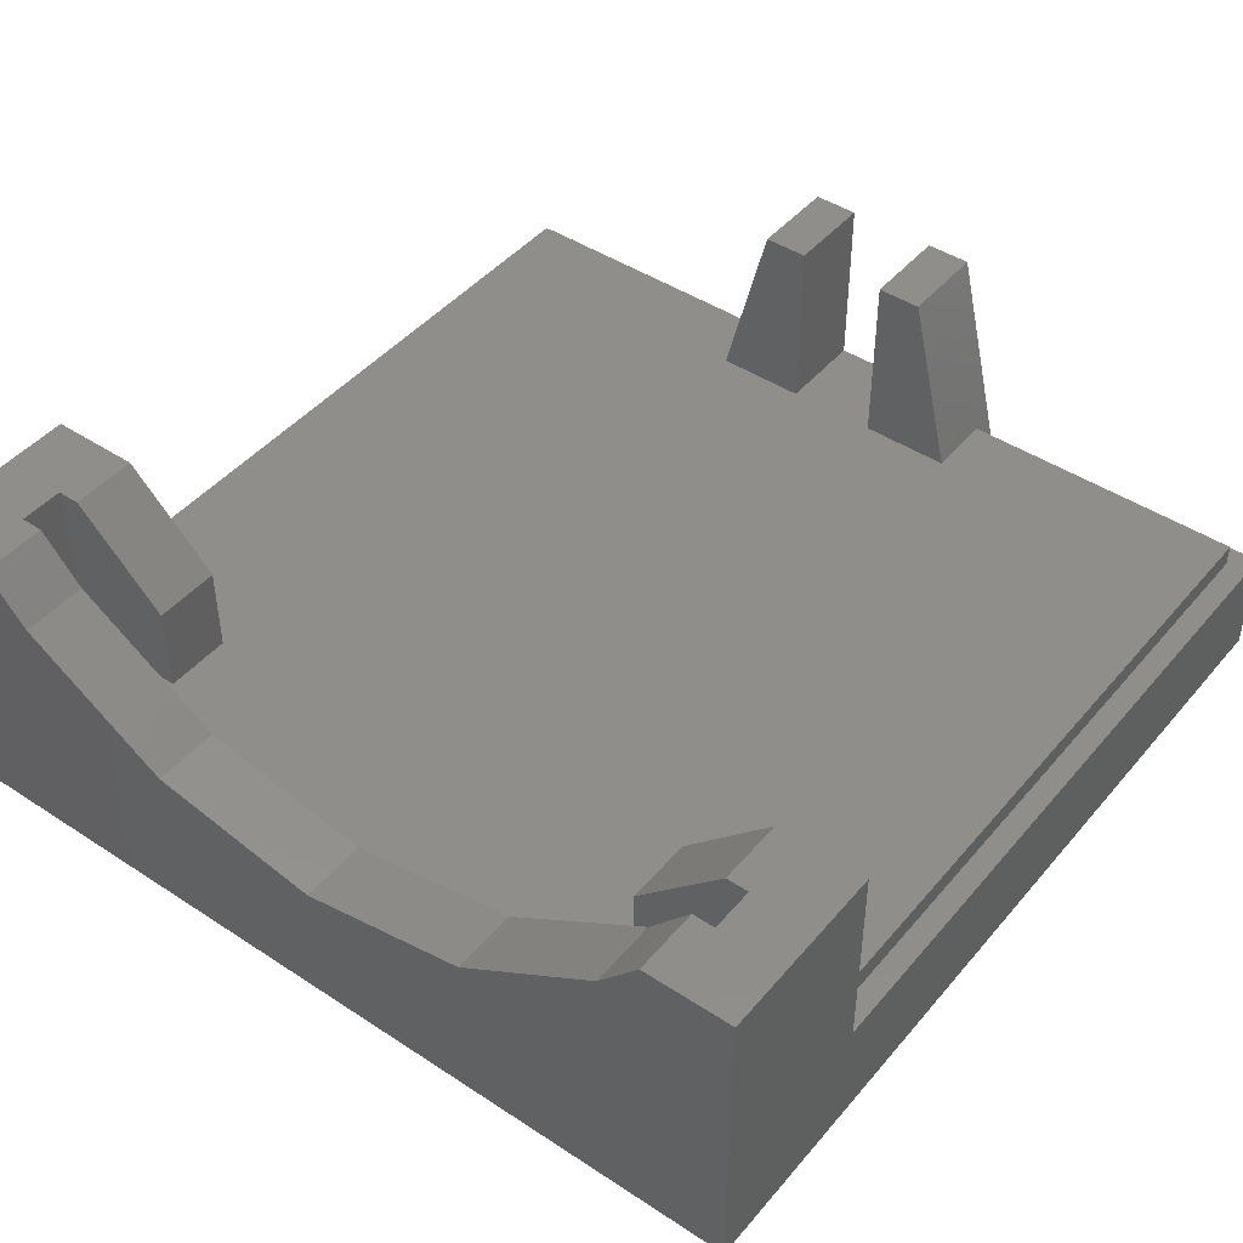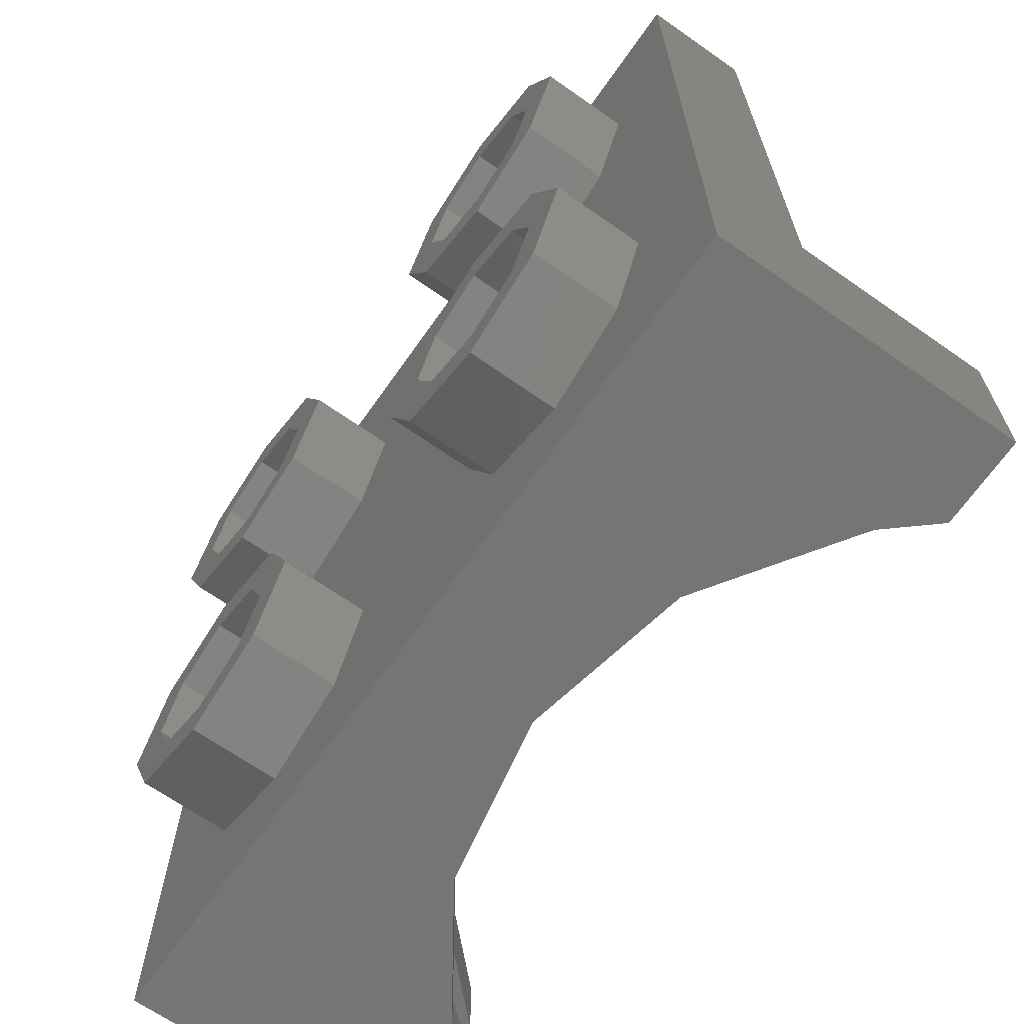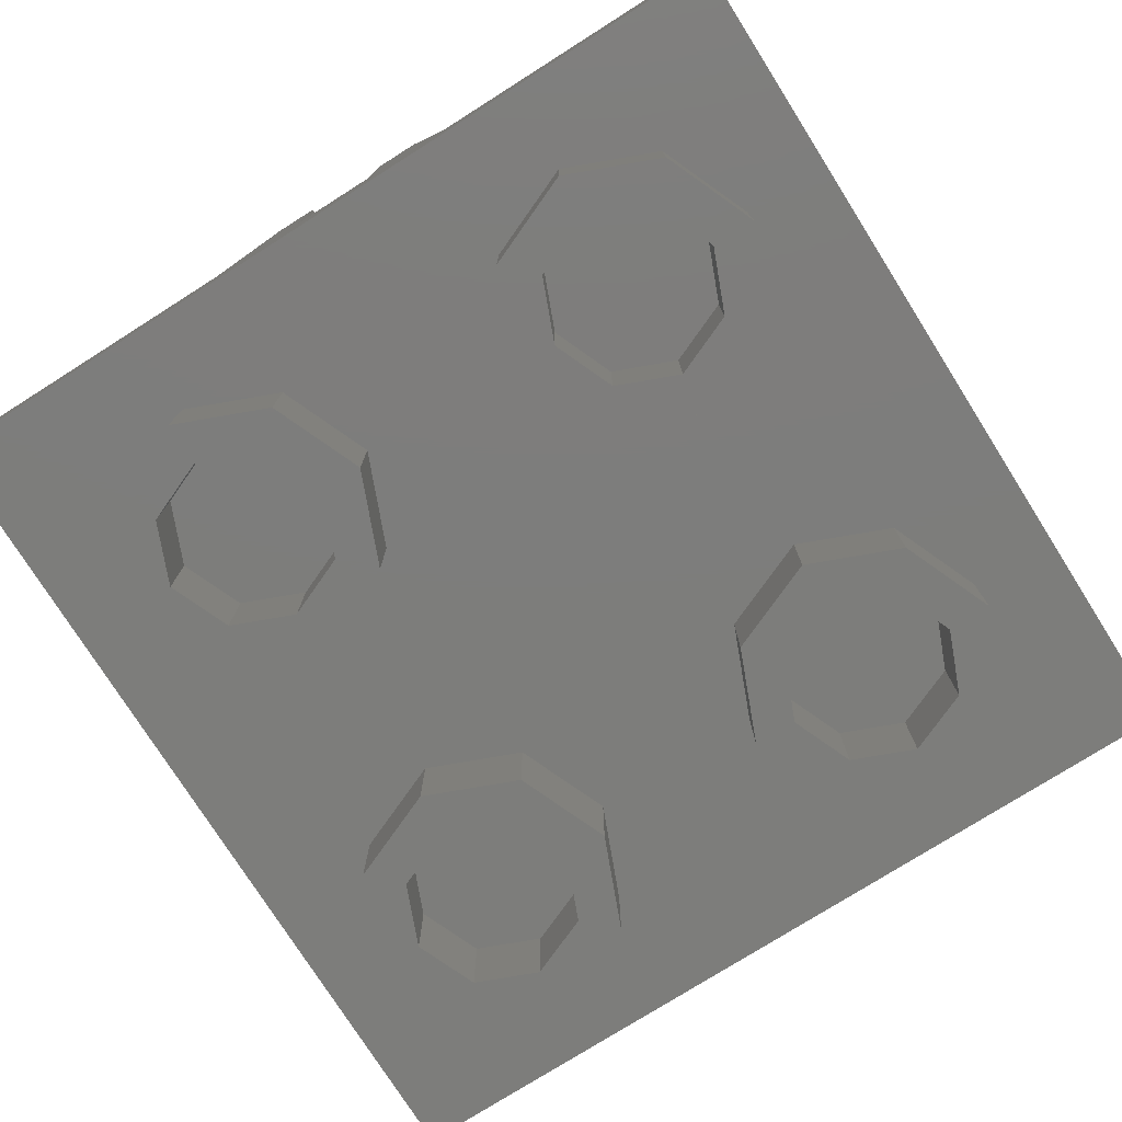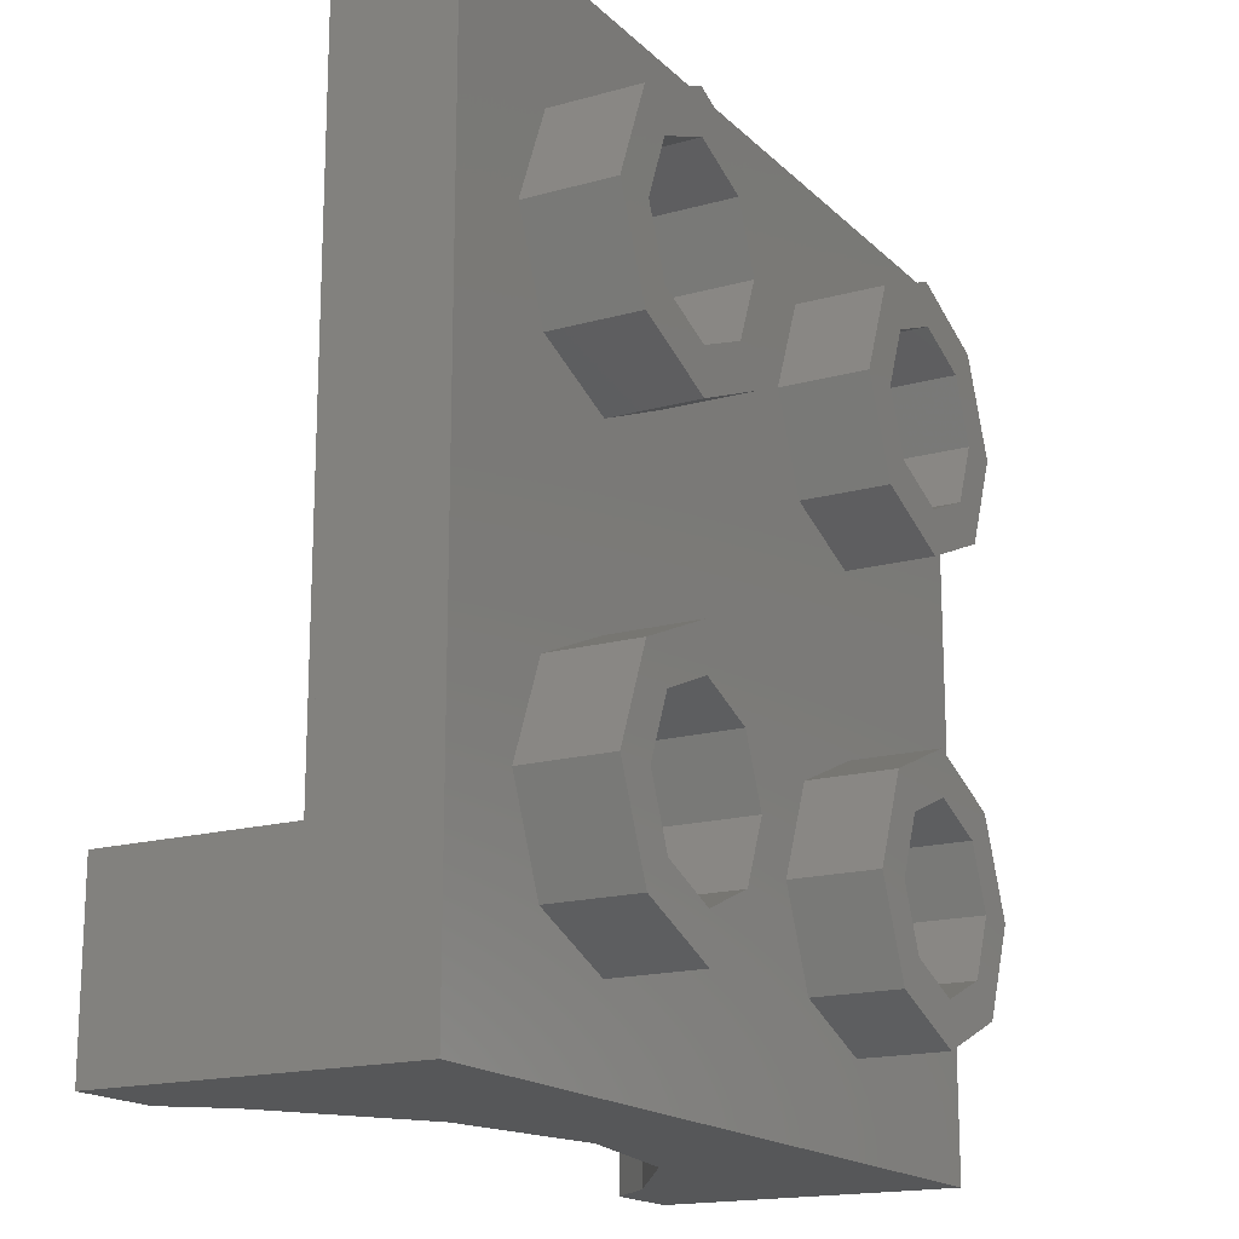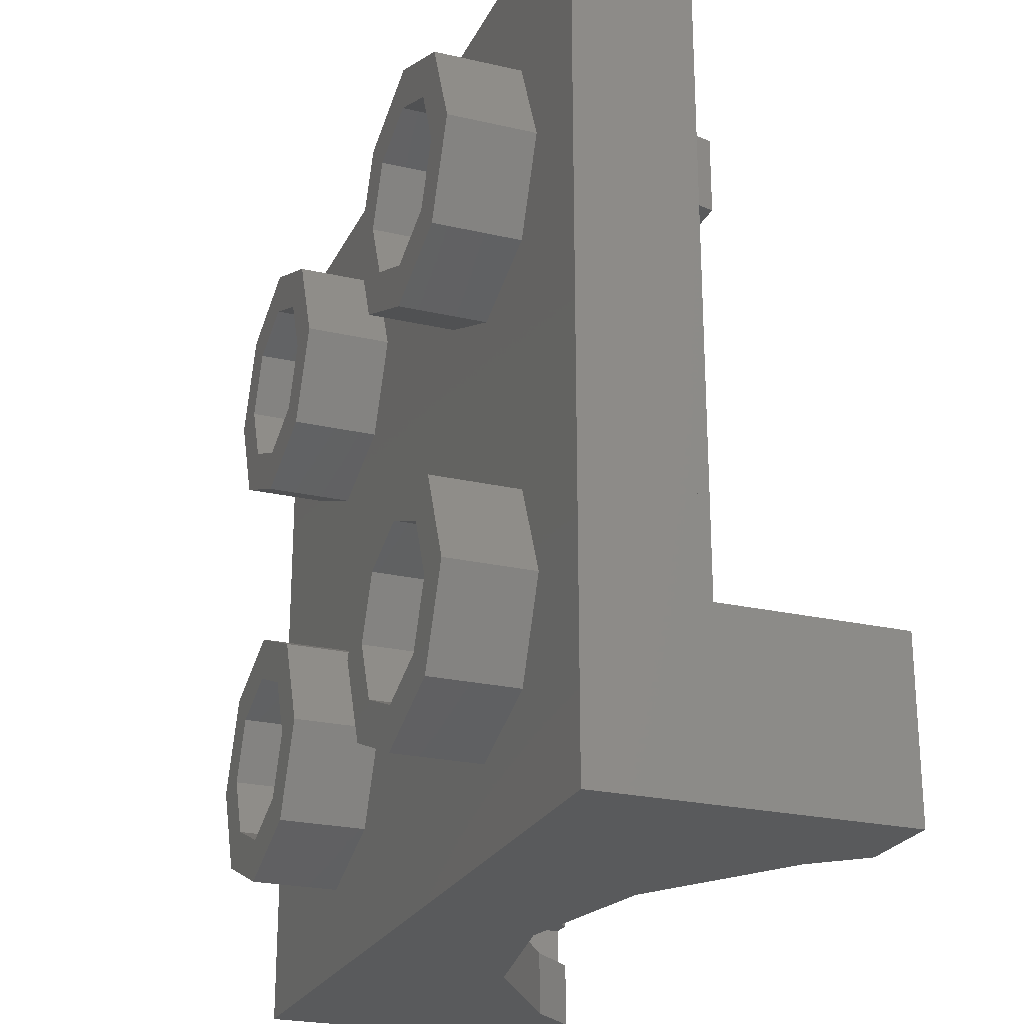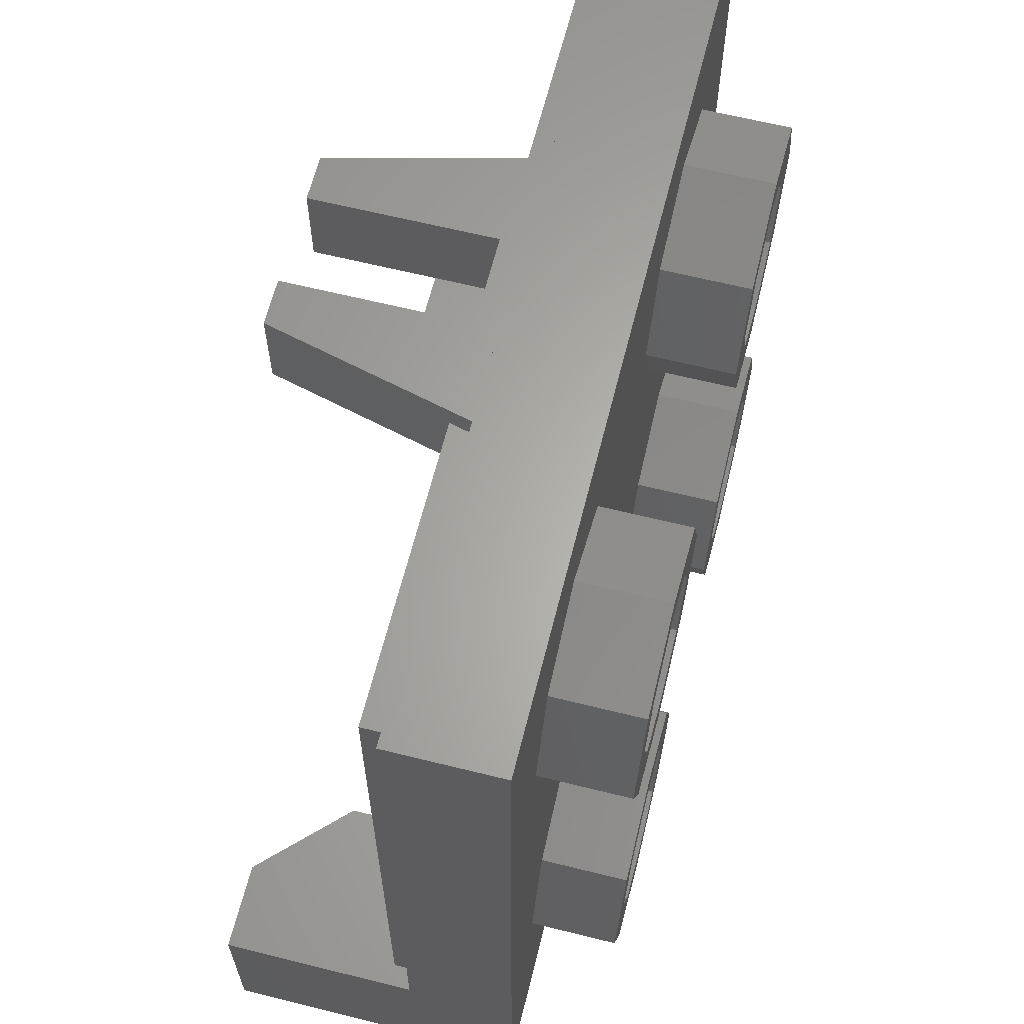
<metadata>
{"format":"stl","ext":"stl","renderer":"f3d","projection":"perspective","resolution":1024,"background":"white","views":[{"elev":45.1,"azim":-142.7,"up":"+Y"},{"elev":-67.3,"azim":54.9,"up":"+Z"},{"elev":-76.6,"azim":32.3,"up":"+Y"},{"elev":-17.1,"azim":-60.7,"up":"+Z"},{"elev":-24.1,"azim":69.1,"up":"+Z"},{"elev":63.6,"azim":-75.9,"up":"+Z"}]}
</metadata>
<code>
# stl→obj: 210 verts, 326 faces
v 0.8 0.16 -0.48
v 0.64 0.16 -0.48
v 0.76 -0.16 -0.48
v 0.68 -0.16 -0.6
v 0.64 0.16 -0.6
v 0.68 0.16 -0.6
v 0.68 -0.16 -0.68
v 0.5657 0.07432 -0.68
v 0.3061 -0.09912 -0.68
v 0 -0.16 -0.68
v -0.76 -0.16 -0.48
v -0.64 0.16 -0.48
v -0.8 0.16 -0.48
v -0.68 -0.16 -0.6
v -0.68 0.16 -0.6
v -0.64 0.16 -0.6
v -0.5657 0.07432 -0.68
v -0.68 -0.16 -0.68
v -0.3061 -0.09912 -0.68
v -0.8 -0.16 -0.8
v -0.5657 0.07432 -0.8
v -0.3061 -0.0991 -0.8
v 0 -0.16 -0.8
v 0.3061 -0.0991 -0.8
v 0.8 -0.16 -0.8
v 0.5657 0.07432 -0.8
v 0.8 -0.4 -0.8
v 0.8 -0.4 0.8
v -0.8 -0.4 0.8
v -0.8 -0.4 -0.8
v 0.8 -0.2 -0.48
v 0.8 -0.2 0.8
v -0.8 -0.2 0.8
v -0.8 -0.2 -0.48
v 0.8 0.16 -0.8
v -0.8 0.16 -0.8
v 0.48 -0.16 -0.48
v 0.48 0 -0.48
v 0.48 -0.16 -0.6
v 0.48 0 -0.6
v 0.68 0.16 -0.68
v 0.64 0.16 -0.68
v -0.48 -0.16 -0.48
v -0.48 0 -0.48
v -0.48 -0.16 -0.6
v -0.48 0 -0.6
v -0.68 0.16 -0.68
v -0.64 0.16 -0.68
v 0.64 0.16 -0.8
v -0.64 0.16 -0.8
v 0.24 -0.16 0.64
v 0.16 0.16 0.64
v 0.16 0.16 0.8
v 0.24 -0.16 0.76
v -0.24 -0.16 0.76
v -0.16 0.16 0.8
v -0.16 0.16 0.64
v -0.24 -0.16 0.64
v 0.25 -0.2 0.8
v 0.08 0.16 0.8
v 0.08 -0.16 0.8
v 0.08 -0.16 0.64
v 0.08 0.16 0.64
v -0.25 -0.2 0.8
v -0.08 -0.16 0.8
v -0.08 0.16 0.8
v -0.08 0.16 0.64
v -0.08 -0.16 0.64
v -0.76 -0.2 -0.48
v 0.76 -0.2 -0.48
v -0.25 -0.2 0.76
v 0.25 -0.2 0.76
v 0.76 -0.2 0.76
v 0.76 -0.16 0.76
v -0.76 -0.2 0.76
v -0.76 -0.16 0.76
v -0.5657 0.07431 -0.8
v -0.5657 0.07431 -0.68
v -0.3061 -0.0991 -0.68
v 0.3061 -0.0991 -0.68
v 0.5657 0.07431 -0.68
v 0.5657 0.07431 -0.8
v -0.24 -0.4 -0.4
v -0.24 -0.56 -0.4
v -0.2869 -0.56 -0.2869
v -0.2869 -0.4 -0.2869
v -0.4 -0.56 -0.24
v -0.4 -0.4 -0.24
v -0.5131 -0.56 -0.2869
v -0.5131 -0.4 -0.2869
v -0.56 -0.56 -0.4
v -0.56 -0.4 -0.4
v -0.5131 -0.56 -0.5131
v -0.5131 -0.4 -0.5131
v -0.4 -0.56 -0.56
v -0.4 -0.4 -0.56
v -0.2869 -0.56 -0.5131
v -0.2869 -0.4 -0.5131
v -0.16 -0.56 -0.4
v -0.16 -0.4 -0.4
v -0.2303 -0.4 -0.2303
v -0.2303 -0.56 -0.2303
v -0.4 -0.4 -0.16
v -0.4 -0.56 -0.16
v -0.5697 -0.4 -0.2303
v -0.5697 -0.56 -0.2303
v -0.64 -0.4 -0.4
v -0.64 -0.56 -0.4
v -0.5697 -0.4 -0.5697
v -0.5697 -0.56 -0.5697
v -0.4 -0.4 -0.64
v -0.4 -0.56 -0.64
v -0.2303 -0.4 -0.5697
v -0.2303 -0.56 -0.5697
v 0.56 -0.4 -0.4
v 0.56 -0.56 -0.4
v 0.5131 -0.56 -0.2869
v 0.5131 -0.4 -0.2869
v 0.4 -0.56 -0.24
v 0.4 -0.4 -0.24
v 0.2869 -0.56 -0.2869
v 0.2869 -0.4 -0.2869
v 0.24 -0.56 -0.4
v 0.24 -0.4 -0.4
v 0.2869 -0.56 -0.5131
v 0.2869 -0.4 -0.5131
v 0.4 -0.56 -0.56
v 0.4 -0.4 -0.56
v 0.5131 -0.56 -0.5131
v 0.5131 -0.4 -0.5131
v 0.64 -0.56 -0.4
v 0.64 -0.4 -0.4
v 0.5697 -0.4 -0.2303
v 0.5697 -0.56 -0.2303
v 0.4 -0.4 -0.16
v 0.4 -0.56 -0.16
v 0.2303 -0.4 -0.2303
v 0.2303 -0.56 -0.2303
v 0.16 -0.4 -0.4
v 0.16 -0.56 -0.4
v 0.2303 -0.4 -0.5697
v 0.2303 -0.56 -0.5697
v 0.4 -0.4 -0.64
v 0.4 -0.56 -0.64
v 0.5697 -0.4 -0.5697
v 0.5697 -0.56 -0.5697
v -0.24 -0.4 0.4
v -0.24 -0.56 0.4
v -0.2869 -0.56 0.5131
v -0.2869 -0.4 0.5131
v -0.4 -0.56 0.56
v -0.4 -0.4 0.56
v -0.5131 -0.56 0.5131
v -0.5131 -0.4 0.5131
v -0.56 -0.56 0.4
v -0.56 -0.4 0.4
v -0.5131 -0.56 0.2869
v -0.5131 -0.4 0.2869
v -0.4 -0.56 0.24
v -0.4 -0.4 0.24
v -0.2869 -0.56 0.2869
v -0.2869 -0.4 0.2869
v -0.16 -0.56 0.4
v -0.16 -0.4 0.4
v -0.2303 -0.4 0.5697
v -0.2303 -0.56 0.5697
v -0.4 -0.4 0.64
v -0.4 -0.56 0.64
v -0.5697 -0.4 0.5697
v -0.5697 -0.56 0.5697
v -0.64 -0.4 0.4
v -0.64 -0.56 0.4
v -0.5697 -0.4 0.2303
v -0.5697 -0.56 0.2303
v -0.4 -0.4 0.16
v -0.4 -0.56 0.16
v -0.2303 -0.4 0.2303
v -0.2303 -0.56 0.2303
v 0.56 -0.4 0.4
v 0.56 -0.56 0.4
v 0.5131 -0.56 0.5131
v 0.5131 -0.4 0.5131
v 0.4 -0.56 0.56
v 0.4 -0.4 0.56
v 0.2869 -0.56 0.5131
v 0.2869 -0.4 0.5131
v 0.24 -0.56 0.4
v 0.24 -0.4 0.4
v 0.2869 -0.56 0.2869
v 0.2869 -0.4 0.2869
v 0.4 -0.56 0.24
v 0.4 -0.4 0.24
v 0.5131 -0.56 0.2869
v 0.5131 -0.4 0.2869
v 0.64 -0.56 0.4
v 0.64 -0.4 0.4
v 0.5697 -0.4 0.5697
v 0.5697 -0.56 0.5697
v 0.4 -0.4 0.64
v 0.4 -0.56 0.64
v 0.2303 -0.4 0.5697
v 0.2303 -0.56 0.5697
v 0.16 -0.4 0.4
v 0.16 -0.56 0.4
v 0.2303 -0.4 0.2303
v 0.2303 -0.56 0.2303
v 0.4 -0.4 0.16
v 0.4 -0.56 0.16
v 0.5697 -0.4 0.2303
v 0.5697 -0.56 0.2303
f 1 2 3
f 4 5 6
f 7 8 9
f 7 9 10
f 11 12 13
f 14 15 16
f 17 18 19
f 19 18 10
f 20 21 22
f 20 22 23
f 23 24 25
f 24 26 25
f 27 28 29
f 27 29 30
f 27 31 32
f 27 32 28
f 30 29 33
f 30 33 34
f 27 35 1
f 27 1 31
f 30 34 13
f 30 13 36
f 37 3 2
f 37 2 38
f 39 40 5
f 39 5 4
f 8 7 41
f 8 41 42
f 12 11 43
f 12 43 44
f 45 14 16
f 45 16 46
f 47 18 17
f 47 17 48
f 2 1 6
f 2 6 5
f 1 35 41
f 1 41 6
f 35 49 42
f 35 42 41
f 49 26 8
f 49 8 42
f 12 16 15
f 12 15 13
f 13 15 47
f 13 47 36
f 36 47 48
f 36 48 50
f 50 48 17
f 50 17 21
f 26 49 35
f 26 35 25
f 21 20 36
f 21 36 50
f 27 30 20
f 27 20 25
f 51 52 53
f 51 53 54
f 55 56 57
f 55 57 58
f 59 53 60
f 59 60 61
f 51 62 63
f 51 63 52
f 64 65 66
f 64 66 56
f 58 57 67
f 58 67 68
f 34 69 11
f 34 11 13
f 31 1 3
f 31 3 70
f 71 64 56
f 71 56 55
f 53 59 72
f 53 72 54
f 54 72 73
f 54 73 74
f 72 59 32
f 72 32 73
f 31 70 73
f 31 73 32
f 75 71 55
f 75 55 76
f 33 64 71
f 33 71 75
f 75 69 34
f 75 34 33
f 59 61 65
f 59 65 64
f 51 54 74
f 51 74 3
f 51 3 7
f 51 7 61
f 7 18 65
f 7 65 61
f 76 55 58
f 76 58 11
f 18 11 58
f 18 58 65
f 2 5 40
f 2 40 38
f 40 39 37
f 40 37 38
f 7 4 6
f 7 6 41
f 44 43 45
f 44 45 46
f 44 46 16
f 44 16 12
f 15 14 18
f 15 18 47
f 77 78 79
f 77 79 22
f 22 79 10
f 22 10 23
f 23 10 80
f 23 80 24
f 24 80 81
f 24 81 82
f 67 57 56
f 67 56 66
f 67 66 65
f 67 65 68
f 62 61 60
f 62 60 63
f 60 53 52
f 60 52 63
f 3 74 73
f 3 73 70
f 11 69 75
f 11 75 76
f 32 33 29
f 32 29 28
f 83 84 85
f 83 85 86
f 86 85 87
f 86 87 88
f 88 87 89
f 88 89 90
f 90 89 91
f 90 91 92
f 92 91 93
f 92 93 94
f 94 93 95
f 94 95 96
f 96 95 97
f 96 97 98
f 98 97 84
f 98 84 83
f 99 100 101
f 99 101 102
f 102 101 103
f 102 103 104
f 104 103 105
f 104 105 106
f 106 105 107
f 106 107 108
f 108 107 109
f 108 109 110
f 110 109 111
f 110 111 112
f 112 111 113
f 112 113 114
f 114 113 100
f 114 100 99
f 84 99 102
f 84 102 85
f 85 102 104
f 85 104 87
f 87 104 106
f 87 106 89
f 89 106 108
f 89 108 91
f 91 108 110
f 91 110 93
f 93 110 112
f 93 112 95
f 95 112 114
f 95 114 97
f 97 114 99
f 97 99 84
f 115 116 117
f 115 117 118
f 118 117 119
f 118 119 120
f 120 119 121
f 120 121 122
f 122 121 123
f 122 123 124
f 124 123 125
f 124 125 126
f 126 125 127
f 126 127 128
f 128 127 129
f 128 129 130
f 130 129 116
f 130 116 115
f 131 132 133
f 131 133 134
f 134 133 135
f 134 135 136
f 136 135 137
f 136 137 138
f 138 137 139
f 138 139 140
f 140 139 141
f 140 141 142
f 142 141 143
f 142 143 144
f 144 143 145
f 144 145 146
f 146 145 132
f 146 132 131
f 116 131 134
f 116 134 117
f 117 134 136
f 117 136 119
f 119 136 138
f 119 138 121
f 121 138 140
f 121 140 123
f 123 140 142
f 123 142 125
f 125 142 144
f 125 144 127
f 127 144 146
f 127 146 129
f 129 146 131
f 129 131 116
f 147 148 149
f 147 149 150
f 150 149 151
f 150 151 152
f 152 151 153
f 152 153 154
f 154 153 155
f 154 155 156
f 156 155 157
f 156 157 158
f 158 157 159
f 158 159 160
f 160 159 161
f 160 161 162
f 162 161 148
f 162 148 147
f 163 164 165
f 163 165 166
f 166 165 167
f 166 167 168
f 168 167 169
f 168 169 170
f 170 169 171
f 170 171 172
f 172 171 173
f 172 173 174
f 174 173 175
f 174 175 176
f 176 175 177
f 176 177 178
f 178 177 164
f 178 164 163
f 148 163 166
f 148 166 149
f 149 166 168
f 149 168 151
f 151 168 170
f 151 170 153
f 153 170 172
f 153 172 155
f 155 172 174
f 155 174 157
f 157 174 176
f 157 176 159
f 159 176 178
f 159 178 161
f 161 178 163
f 161 163 148
f 179 180 181
f 179 181 182
f 182 181 183
f 182 183 184
f 184 183 185
f 184 185 186
f 186 185 187
f 186 187 188
f 188 187 189
f 188 189 190
f 190 189 191
f 190 191 192
f 192 191 193
f 192 193 194
f 194 193 180
f 194 180 179
f 195 196 197
f 195 197 198
f 198 197 199
f 198 199 200
f 200 199 201
f 200 201 202
f 202 201 203
f 202 203 204
f 204 203 205
f 204 205 206
f 206 205 207
f 206 207 208
f 208 207 209
f 208 209 210
f 210 209 196
f 210 196 195
f 180 195 198
f 180 198 181
f 181 198 200
f 181 200 183
f 183 200 202
f 183 202 185
f 185 202 204
f 185 204 187
f 187 204 206
f 187 206 189
f 189 206 208
f 189 208 191
f 191 208 210
f 191 210 193
f 193 210 195
f 193 195 180

</code>
